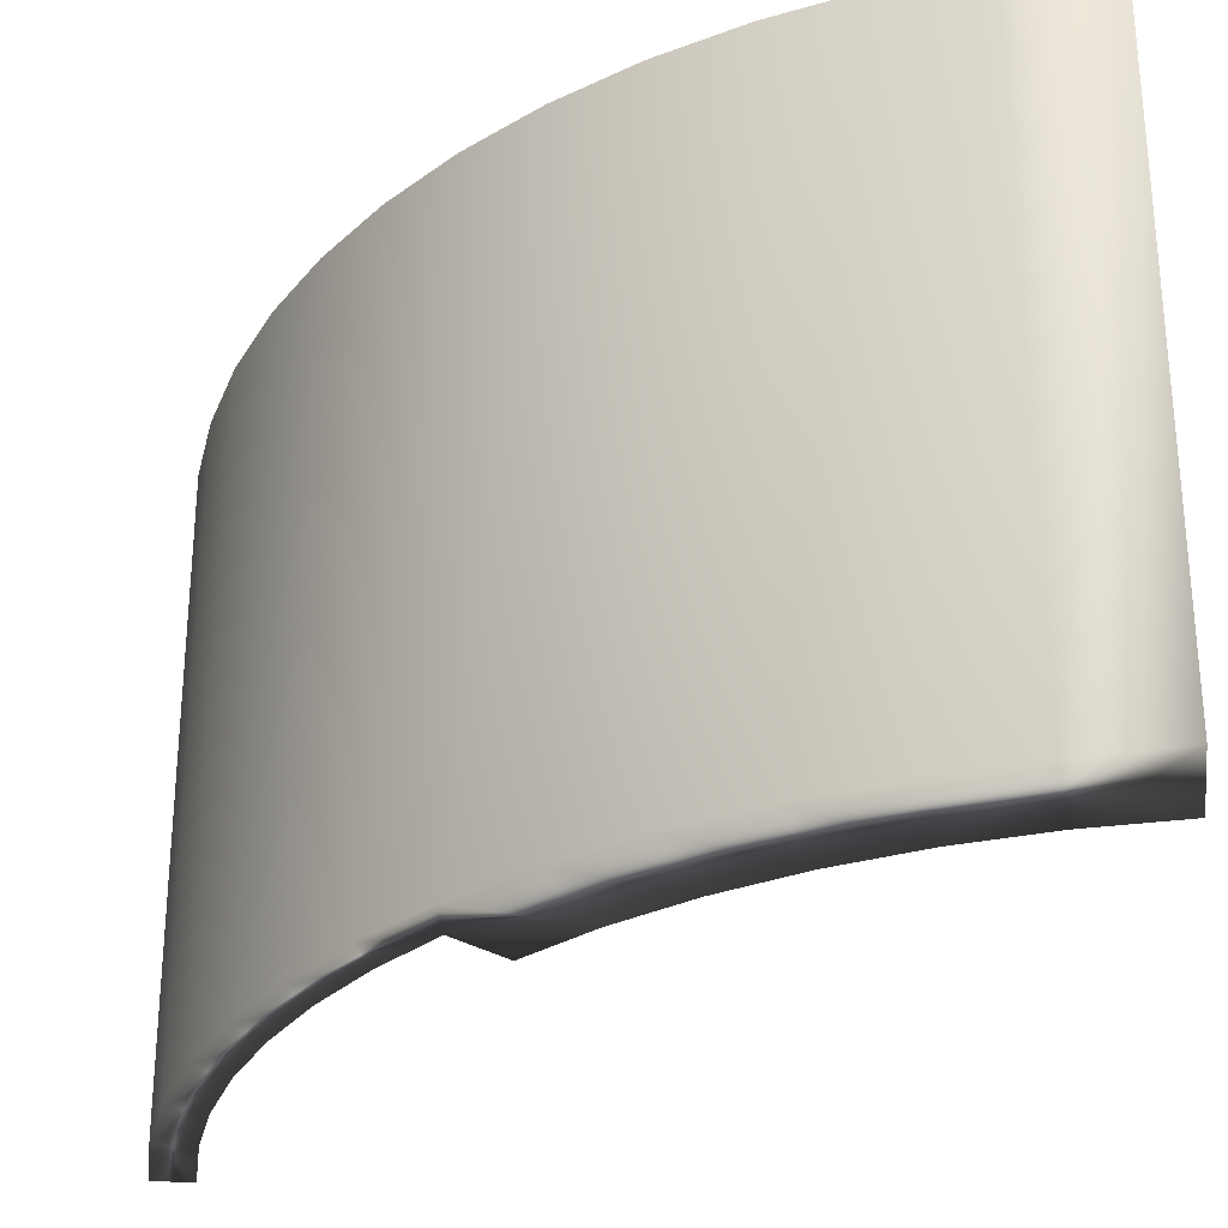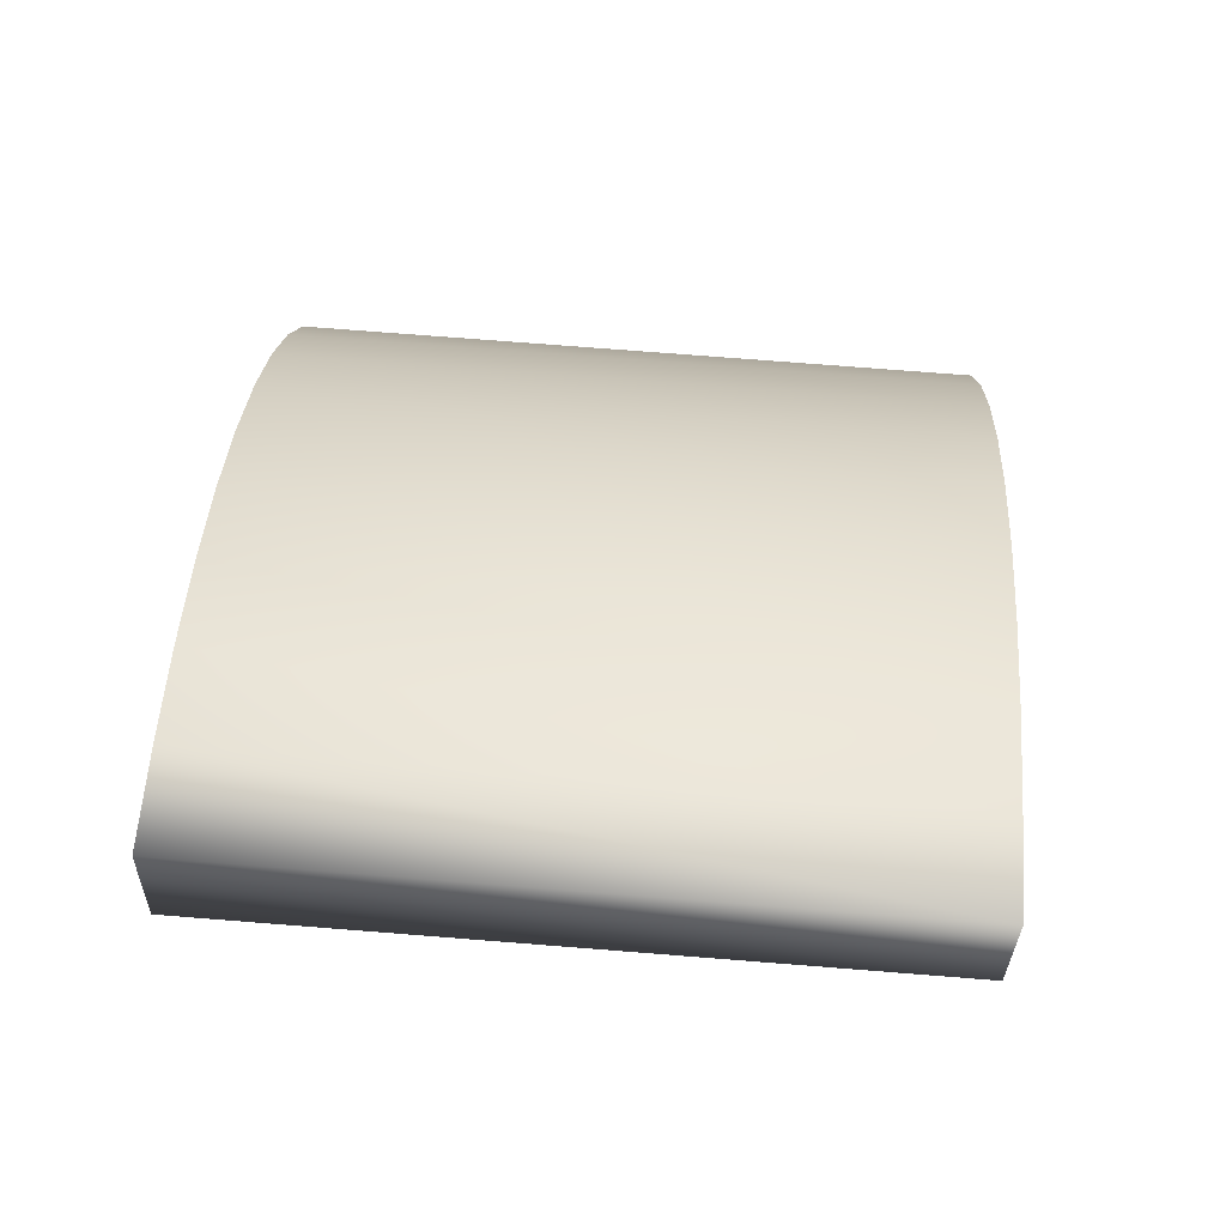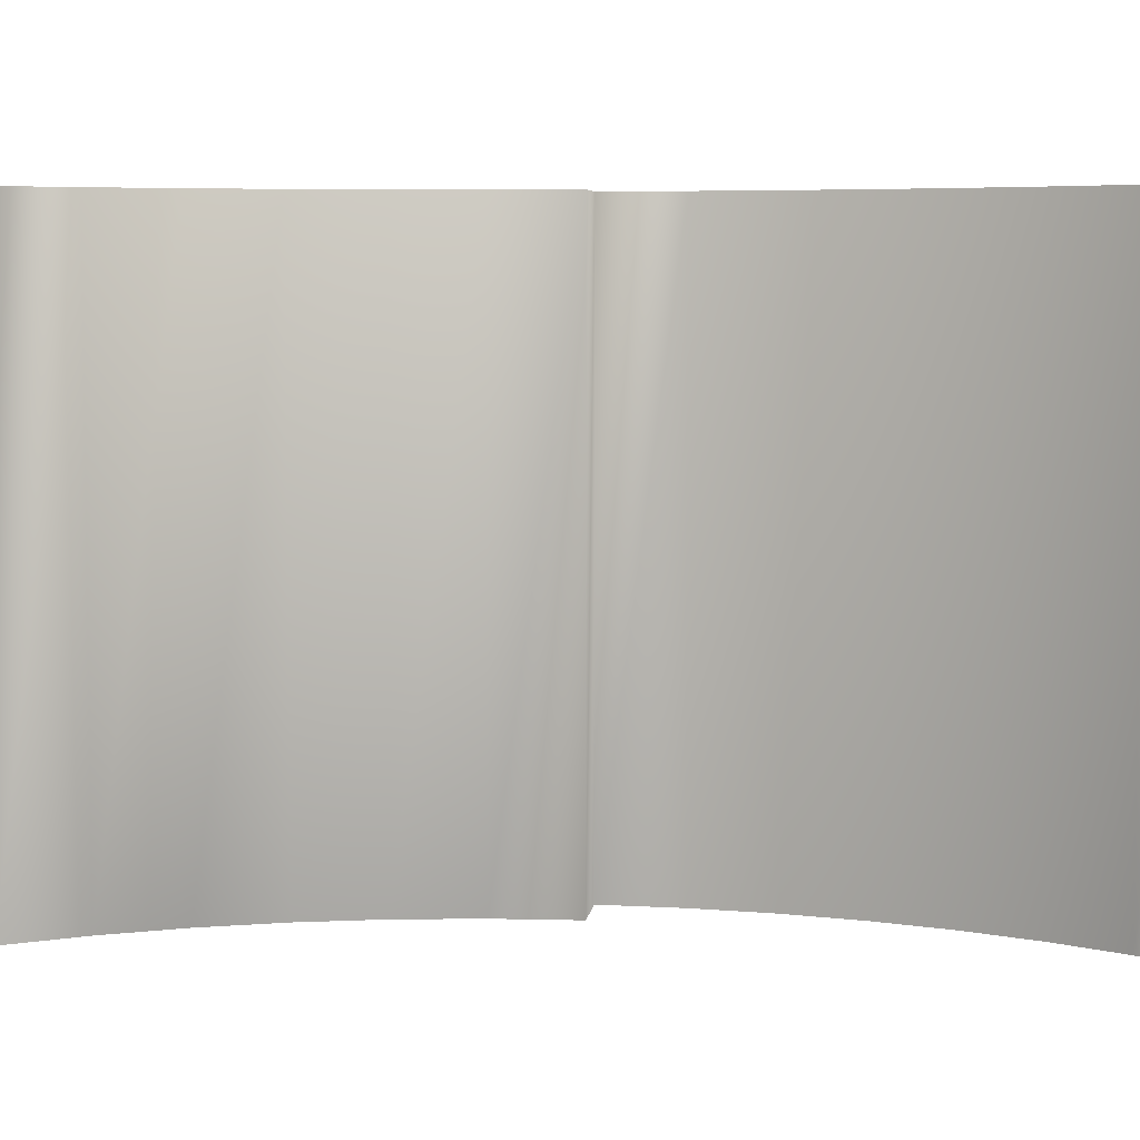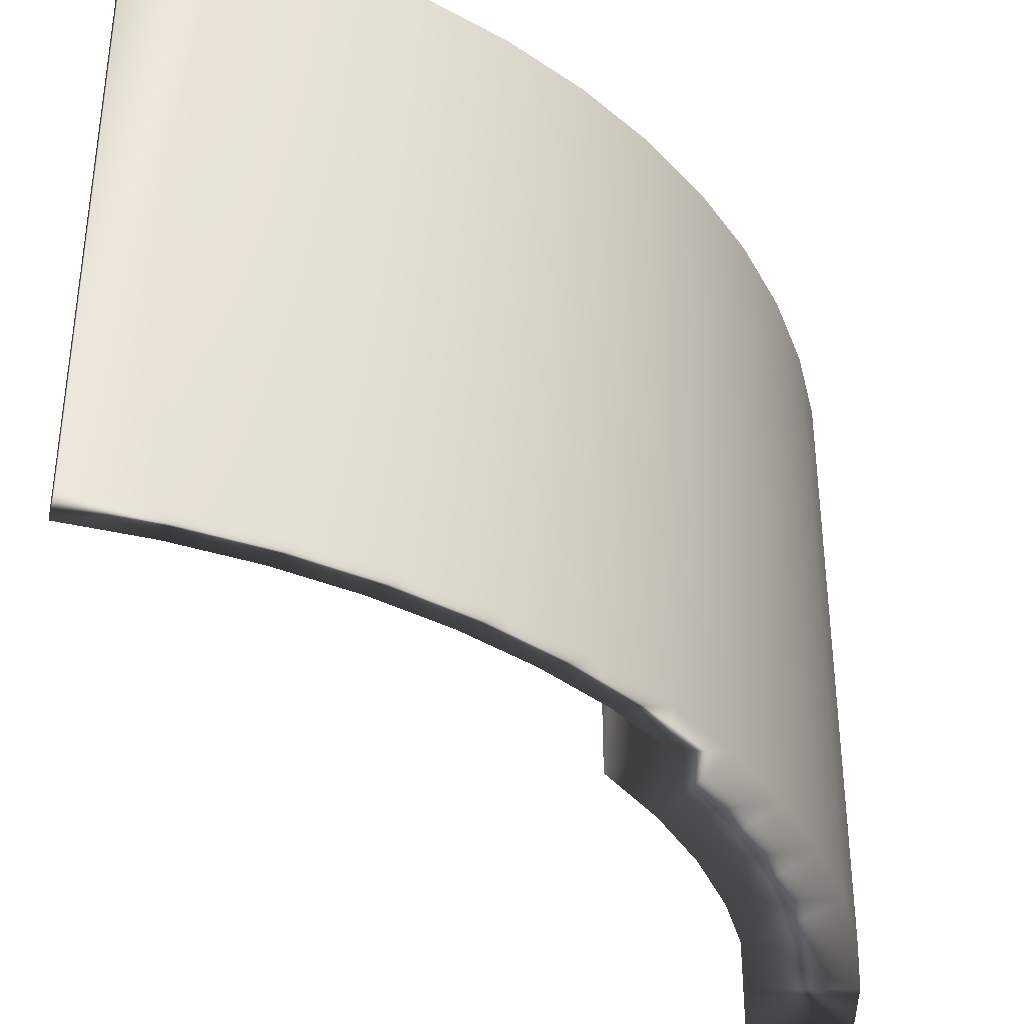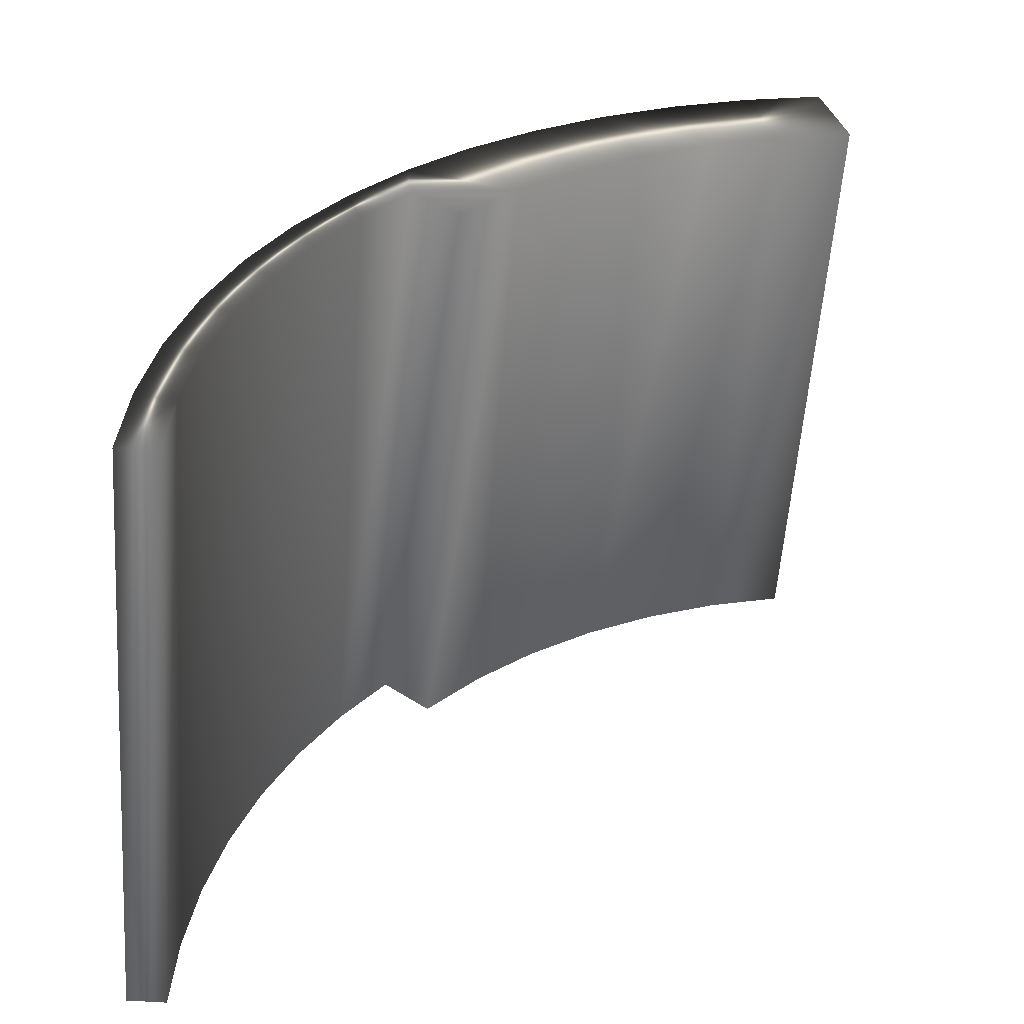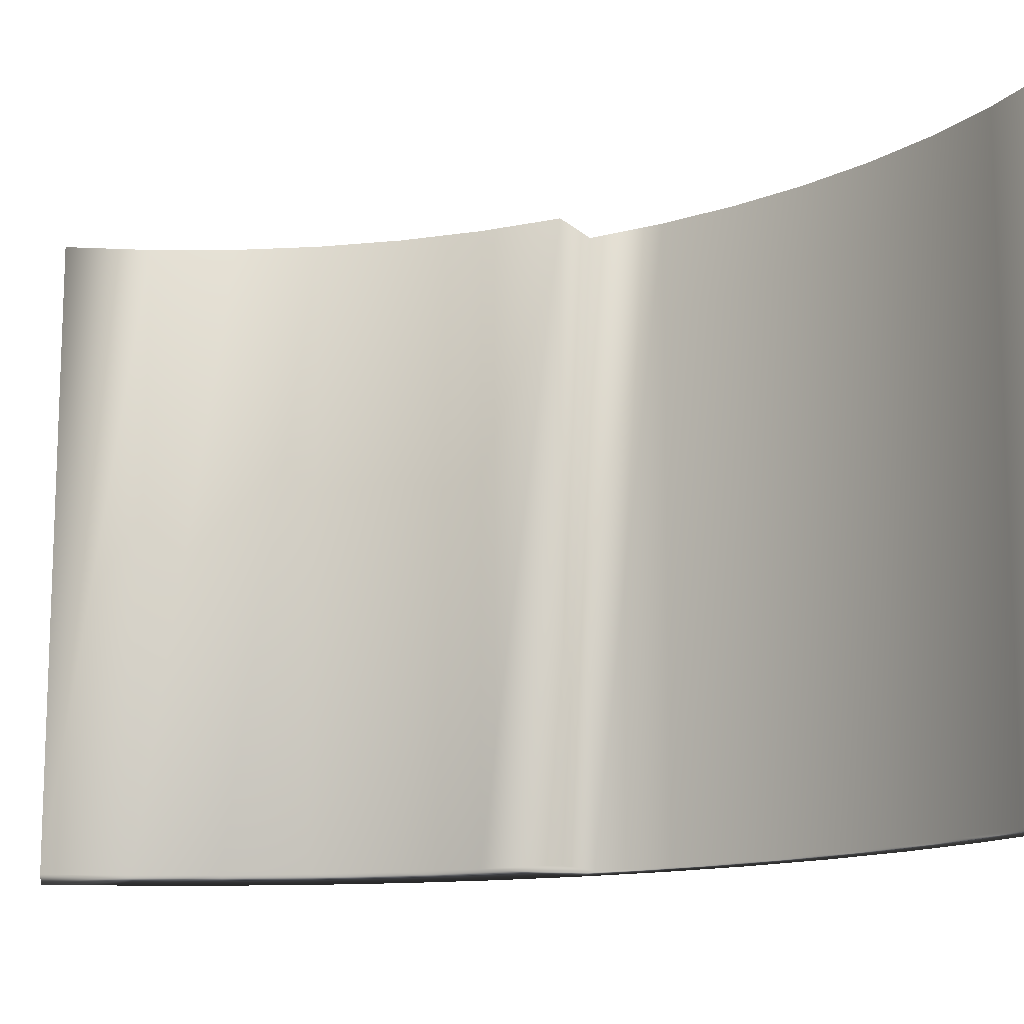
<metadata>
{"format":"obj","ext":"obj","renderer":"f3d","projection":"perspective","resolution":1024,"background":"white","views":[{"elev":-29.1,"azim":-4.4,"up":"+Y"},{"elev":73.7,"azim":94.5,"up":"+Z"},{"elev":5.6,"azim":136.7,"up":"+Y"},{"elev":-36.8,"azim":-104.4,"up":"+Y"},{"elev":-57.2,"azim":-4.1,"up":"+Z"},{"elev":-13.4,"azim":157.9,"up":"+Y"}]}
</metadata>
<code>
v -45.42 23.75 -113.7
v -45.42 24.75 -113.7
v -45.55 23.75 -113.7
v -45.55 24.75 -113.7
v -45.69 23.75 -113.8
v -45.69 24.75 -113.8
v -45.82 23.75 -113.8
v -45.82 24.75 -113.8
v -45.94 23.75 -113.9
v -45.94 24.75 -113.9
v -46.05 23.75 -114
v -46.05 24.75 -114
v -46.15 23.75 -114.1
v -46.15 24.75 -114.1
v -46.24 23.75 -114.2
v -46.24 24.75 -114.2
v -46.32 23.75 -114.3
v -46.32 24.75 -114.3
v -46.38 23.75 -114.5
v -46.38 24.75 -114.5
v -46.43 23.75 -114.6
v -46.43 24.75 -114.6
v -46.47 23.75 -114.7
v -46.47 24.75 -114.7
v -46.49 23.75 -114.9
v -46.49 24.75 -114.9
v -46.5 23.75 -115
v -46.5 24.75 -115
v -46.14 23.75 -114.2
v -46.14 24.75 -114.2
v -46.06 23.75 -114.3
v -46.06 24.75 -114.3
v -46.22 24.75 -114.3
v -46.22 23.75 -114.3
v -46.28 24.75 -114.4
v -46.28 23.75 -114.4
v -46.34 24.75 -114.5
v -46.34 23.75 -114.5
v -46.38 24.75 -114.6
v -46.38 23.75 -114.6
v -46.41 24.75 -114.8
v -46.41 23.75 -114.8
v -46.43 24.75 -114.9
v -46.43 23.75 -114.9
v -46.44 24.75 -115
v -46.44 23.75 -115
v -45.38 23.75 -113.8
v -45.51 23.75 -113.9
v -45.64 23.75 -113.9
v -45.75 23.75 -114
v -45.87 23.75 -114.1
v -45.97 23.75 -114.1
v -45.97 24.75 -114.1
v -45.87 24.75 -114.1
v -45.75 24.75 -114
v -45.64 24.75 -113.9
v -45.51 24.75 -113.9
v -45.38 24.75 -113.8
f 1 2 3
f 3 2 4
f 3 4 5
f 5 4 6
f 5 6 7
f 7 6 8
f 7 8 9
f 9 8 10
f 9 10 11
f 11 10 12
f 11 12 13
f 13 12 14
f 13 14 15
f 15 14 16
f 15 16 17
f 17 16 18
f 17 18 19
f 19 18 20
f 19 20 21
f 21 20 22
f 21 22 23
f 23 22 24
f 23 24 25
f 25 24 26
f 25 26 27
f 27 26 28
f 29 30 31
f 31 30 32
f 30 29 33
f 33 29 34
f 33 34 35
f 35 34 36
f 35 36 37
f 37 36 38
f 37 38 39
f 39 38 40
f 39 40 41
f 41 40 42
f 41 42 43
f 43 42 44
f 43 44 45
f 45 44 46
f 47 1 48
f 48 1 3
f 48 3 49
f 49 3 5
f 49 5 7
f 49 7 50
f 50 7 9
f 50 9 51
f 51 9 11
f 51 11 52
f 52 11 13
f 52 13 29
f 29 13 15
f 29 15 34
f 34 15 17
f 34 17 36
f 36 17 19
f 36 19 38
f 38 19 21
f 38 21 40
f 40 21 23
f 40 23 42
f 42 23 25
f 42 25 44
f 44 25 27
f 44 27 46
f 29 31 52
f 45 28 43
f 43 28 26
f 43 26 41
f 41 26 24
f 41 24 39
f 39 24 22
f 39 22 37
f 37 22 20
f 37 20 35
f 35 20 18
f 35 18 33
f 33 18 16
f 33 16 30
f 30 16 14
f 30 14 53
f 53 14 12
f 53 12 54
f 54 12 10
f 54 10 55
f 55 10 8
f 55 8 56
f 56 8 6
f 56 6 4
f 56 4 57
f 57 4 2
f 57 2 58
f 53 32 30
f 58 47 57
f 57 47 48
f 57 48 56
f 56 48 49
f 56 49 55
f 55 49 50
f 55 50 54
f 54 50 51
f 54 51 53
f 53 51 52
f 53 52 32
f 32 52 31
f 27 28 46
f 46 28 45
f 2 1 58
f 58 1 47

</code>
